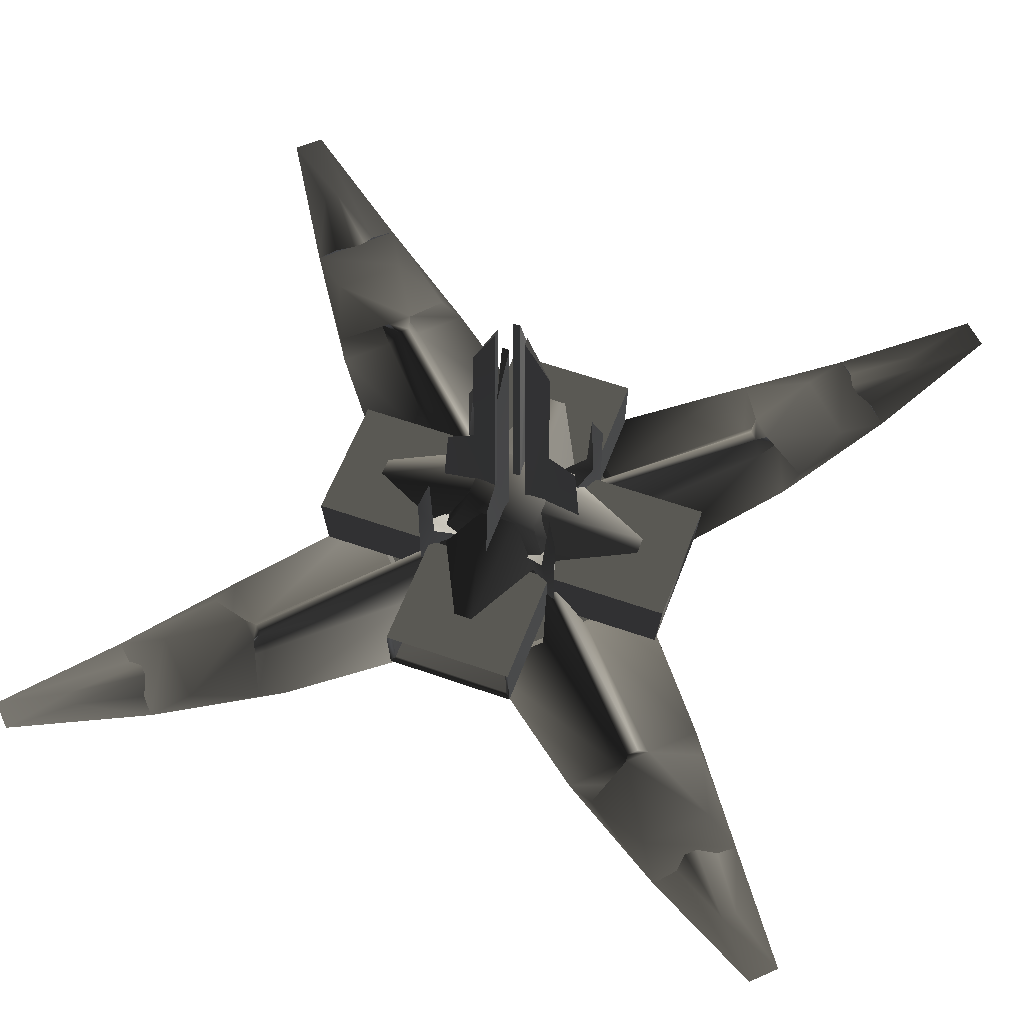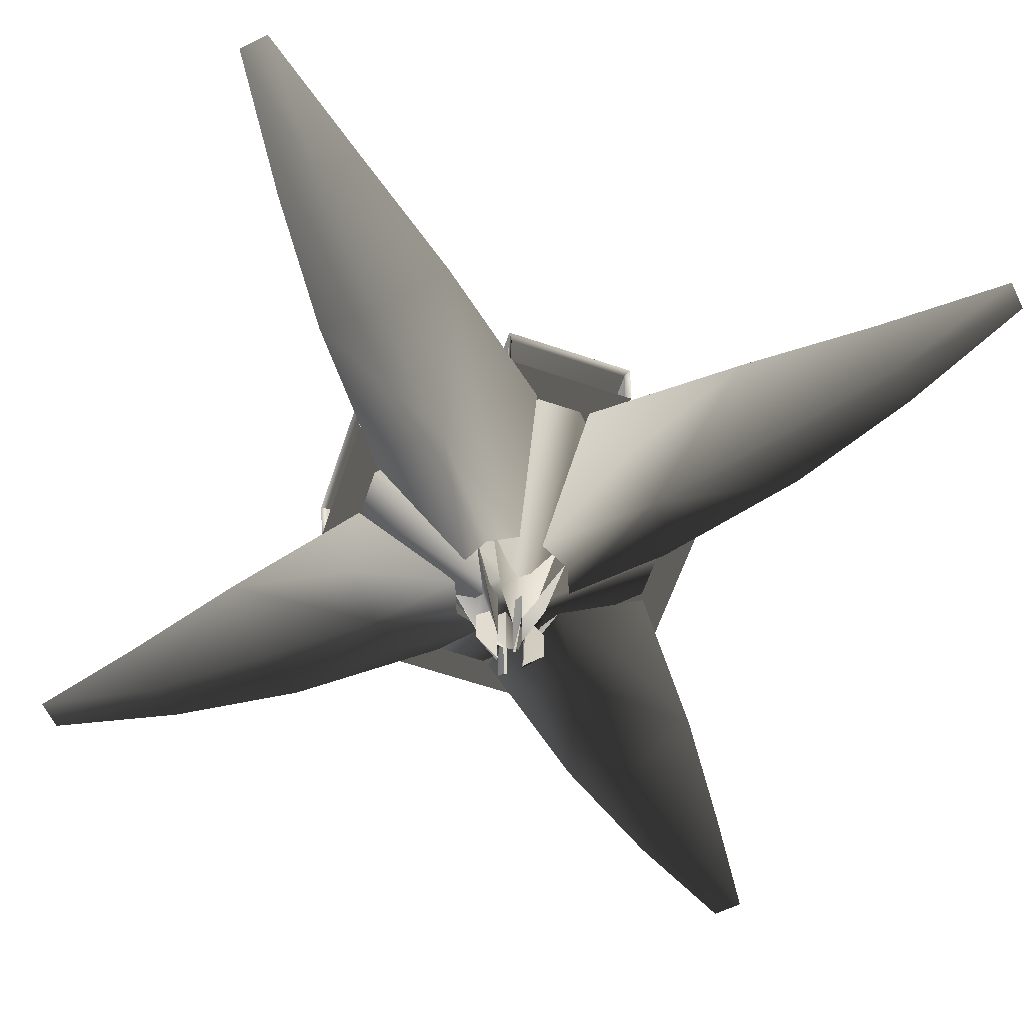
<metadata>
{"format":"obj","ext":"obj","renderer":"f3d","projection":"perspective","resolution":1024,"background":"white","views":[{"elev":57.8,"azim":20.3,"up":"+Z"},{"elev":-63.0,"azim":71.1,"up":"+Z"}]}
</metadata>
<code>
v  17.15 2.222 -2.183
v  2.45 16.92 -2.183
v  -2.45 16.92 -2.183
v  17.15 -2.678 -2.183
v  2.45 -17.38 -2.183
v  -2.45 -17.38 -2.183
v  -17.15 -2.678 -2.183
v  -17.15 2.222 -2.183
v  1.078 3.007 -18.12
v  3.235 0.8504 -18.12
v  3.235 -1.306 -18.12
v  -1.078 3.007 -18.12
v  -3.235 0.8504 -18.12
v  -3.235 -1.306 -18.12
v  -1.078 -3.463 -18.12
v  1.078 -3.463 -18.12
v  -4.274 -4.502 9.216
v  4.274 -4.502 9.216
v  4.274 4.046 9.216
v  -4.274 4.046 9.216
v  7.438 -7.666 0.02853
v  -7.438 -7.666 0.02852
v  -7.438 7.21 0.02851
v  7.438 7.21 0.02852
v  7.438 -7.666 3.796
v  7.438 7.21 3.796
v  -7.438 -7.666 3.796
v  -7.438 7.21 3.796
v  -0.4131 1.624 4.539
v  -4e-06 8.198 6.03
v  0.413 1.624 4.539
v  -2.2e-05 4.224 32.43
v  0.413 1.446 38.45
v  -1.2e-05 4.252 17.6
v  -1.1e-05 7.442 15.65
v  -0.4131 1.446 38.45
v  -1.852 -0.641 4.539
v  -8.426 -0.228 6.03
v  -1.852 0.1851 4.539
v  -4.452 -0.228 32.43
v  -1.674 0.1851 38.45
v  -4.48 -0.228 17.6
v  -7.67 -0.228 15.65
v  -1.674 -0.641 38.45
v  0.413 -2.08 4.539
v  -4e-06 -8.654 6.03
v  -0.4131 -2.08 4.539
v  -1.5e-05 -4.68 32.43
v  -0.4131 -1.902 38.45
v  -8e-06 -4.708 17.6
v  -8e-06 -7.898 15.65
v  0.413 -1.902 38.45
v  1.852 0.1851 4.539
v  8.426 -0.228 6.03
v  1.852 -0.641 4.539
v  4.452 -0.228 32.43
v  1.674 -0.641 38.45
v  4.48 -0.228 17.6
v  7.67 -0.228 15.65
v  1.674 0.1851 38.45
v  5.501 4.594 -1.801
v  4.862 5.226 -1.801
v  8.238 8.04 0.4278
v  6.37 3.737 6.018
v  4.059 6.023 6.018
v  7.76 6.338 7.568
v  6.585 7.5 7.568
v  7.15 6.941 16.35
v  8.207 8.009 12.96
v  -4.822 5.273 -1.801
v  -5.454 4.634 -1.801
v  -8.268 8.01 0.4278
v  -3.965 6.142 6.018
v  -6.251 3.831 6.018
v  -6.566 7.532 7.568
v  -7.728 6.357 7.568
v  -7.169 6.923 16.35
v  -8.237 7.979 12.96
v  -5.501 -5.05 -1.801
v  -4.862 -5.682 -1.801
v  -8.238 -8.496 0.4278
v  -6.37 -4.193 6.018
v  -4.059 -6.479 6.018
v  -7.76 -6.794 7.568
v  -6.585 -7.956 7.568
v  -7.151 -7.397 16.35
v  -8.207 -8.465 12.96
v  4.822 -5.729 -1.801
v  5.454 -5.09 -1.801
v  8.268 -8.466 0.4278
v  3.965 -6.598 6.018
v  6.251 -4.287 6.018
v  6.566 -7.988 7.568
v  7.728 -6.813 7.568
v  7.169 -7.378 16.35
v  8.237 -8.435 12.96
v  -5.365 6.967 5.147
v  -0.9872 15.64 5.165
v  1.019 15.64 5.165
v  5.397 6.967 5.147
v  -1.994 3.939 9.113
v  2.023 3.939 9.113
v  -15.87 0.7592 5.165
v  -7.195 5.137 5.147
v  -7.195 -5.625 5.147
v  -15.87 -1.247 5.165
v  -4.153 1.78 9.113
v  -4.153 -2.237 9.113
v  5.365 -7.423 5.147
v  0.9872 -16.1 5.165
v  -1.019 -16.1 5.165
v  -5.397 -7.423 5.147
v  1.994 -4.367 9.113
v  -2.023 -4.367 9.113
v  15.87 -1.215 5.165
v  7.195 -5.593 5.147
v  7.195 5.169 5.147
v  15.87 0.7907 5.165
v  4.153 -2.208 9.113
v  4.153 1.809 9.113
v  0.1374 1.184 -31.5
v  -0.1374 1.184 -31.5
v  1.7e-05 3.6 -28
v  0.2807 1.51 -21.46
v  -0.2807 1.51 -21.46
v  1.4e-05 3.66 -23.54
v  1.412 -0.3569 -31.5
v  1.412 -0.08212 -31.5
v  3.828 -0.2207 -28
v  1.738 -0.5037 -21.46
v  1.738 0.05773 -21.46
v  3.888 -0.2222 -23.54
v  -0.1374 -1.64 -31.5
v  0.1374 -1.64 -31.5
v  1.5e-05 -4.056 -28
v  -0.2807 -1.966 -21.46
v  0.2807 -1.966 -21.46
v  1.2e-05 -4.116 -23.54
v  -1.412 -0.09064 -31.5
v  -1.412 -0.3654 -31.5
v  -3.828 -0.228 -28
v  -1.738 0.05268 -21.46
v  -1.738 -0.5087 -21.46
v  -3.888 -0.228 -23.54
v  -3.418 -0.1408 -16.61
v  -5.253 -3.99 -13.23
v  -1.429 -0.218 -16.61
v  -1.398 -0.2193 -26.15
v  -3.281 1.888 -22.19
v  -5.226 3.579 -13.23
v  -3.298 -2.319 -22.19
v  0.08722 3.19 -16.61
v  -3.762 5.025 -13.23
v  0.01004 1.201 -16.61
v  0.008675 1.17 -26.15
v  2.116 3.053 -22.19
v  3.807 4.998 -13.23
v  -2.091 3.07 -22.19
v  3.418 -0.3152 -16.61
v  5.253 3.534 -13.23
v  1.429 -0.238 -16.61
v  1.398 -0.2367 -26.15
v  3.281 -2.344 -22.19
v  5.226 -4.035 -13.23
v  3.298 1.863 -22.19
v  -0.08721 -3.646 -16.61
v  3.762 -5.481 -13.23
v  -0.01002 -1.657 -16.61
v  -0.008648 -1.626 -26.15
v  -2.116 -3.509 -22.19
v  -3.807 -5.454 -13.23
v  2.091 -3.526 -22.19
v  -21.07 -7.571 4.517
v  -20.49 -7.568 -1.99
v  -7.331 -7.542 -1.987
v  -7.332 -7.544 4.521
v  -20.49 7.058 -1.993
v  -7.331 7.085 -1.99
v  -21.07 7.062 4.514
v  -7.332 7.089 4.517
v  -20.05 6.589 -1.406
v  -20.48 6.6 3.871
v  -20.48 -7.056 3.874
v  -20.05 -7.053 -1.403
v  -9.36 -7.056 3.877
v  -9.36 -7.05 -1.4
v  -9.36 6.6 3.874
v  -9.36 6.593 -1.403
v  -7.344 20.84 4.52
v  -7.34 20.26 -1.987
v  -7.313 7.104 -1.987
v  -7.317 7.104 4.521
v  7.286 20.26 -1.987
v  7.313 7.104 -1.987
v  7.29 20.84 4.521
v  7.317 7.104 4.521
v  6.818 19.82 -1.399
v  6.828 20.25 3.878
v  -6.828 20.25 3.878
v  -6.825 19.82 -1.399
v  -6.828 9.132 3.878
v  -6.821 9.132 -1.399
v  6.828 9.132 3.878
v  6.821 9.132 -1.399
v  21.07 7.115 4.517
v  20.49 7.112 -1.99
v  7.331 7.086 -1.987
v  7.332 7.088 4.521
v  20.49 -7.514 -1.993
v  7.331 -7.541 -1.99
v  21.07 -7.518 4.514
v  7.332 -7.545 4.517
v  20.05 -7.045 -1.406
v  20.48 -7.056 3.871
v  20.48 6.6 3.874
v  20.05 6.597 -1.403
v  9.36 6.6 3.877
v  9.36 6.594 -1.4
v  9.36 -7.056 3.874
v  9.36 -7.049 -1.403
v  7.343 -21.3 4.517
v  7.34 -20.71 -1.99
v  7.314 -7.559 -1.987
v  7.316 -7.56 4.521
v  -7.286 -20.71 -1.993
v  -7.313 -7.559 -1.99
v  -7.29 -21.3 4.514
v  -7.317 -7.56 4.517
v  -6.817 -20.28 -1.406
v  -6.828 -20.71 3.871
v  6.828 -20.71 3.874
v  6.825 -20.28 -1.403
v  6.828 -9.588 3.877
v  6.822 -9.588 -1.4
v  -6.828 -9.588 3.874
v  -6.821 -9.588 -1.403
v  3.03 17.53 -2.217
v  1.264 6.229 -14.91
v  4.666 4.894 -15.73
v  6.001 1.492 -14.91
v  8.247 12.31 -2.217
v  17.3 3.258 -2.217
v  12.19 8.373 -2.217
v  17.14 28.68 -2.212
v  21.43 24.38 -2.212
v  29.91 37.34 -0.6762
v  26.96 33.32 -1.173
v  32.74 27.53 -1.173
v  37.12 30.14 -0.6762
v  19.8 30.25 -1.945
v  29.63 20.43 -1.945
v  28.45 17.36 -2.212
v  26.02 24.03 -1.945
v  24.27 21.55 -2.212
v  23.74 26.31 -1.945
v  34.99 32.12 -0.1974
v  31.48 35.63 -0.1974
v  32.25 33.42 0.6155
v  33.24 32.43 0.6155
v  45.66 43.46 2.808
v  39.13 38.58 0.9667
v  37.94 39.77 0.9667
v  43.23 45.89 2.808
v  22.58 24.75 0.3199
v  24.62 22.71 0.3199
v  22.43 23.39 -0.5867
v  23.35 22.46 -0.5867
v  7.188 8.033 1.858
v  8.007 7.214 1.858
v  16.44 8.34 -6.979
v  12.2 12.43 -9.369
v  23.06 23.29 -6.222
v  33.92 34.15 -2.281
v  8.112 16.66 -6.979
v  17.53 -3.03 -2.217
v  6.229 -1.264 -14.91
v  4.894 -4.666 -15.73
v  1.492 -6.001 -14.91
v  12.31 -8.247 -2.217
v  3.258 -17.3 -2.217
v  8.373 -12.19 -2.217
v  28.68 -17.14 -2.212
v  24.38 -21.43 -2.212
v  37.34 -29.91 -0.6762
v  33.32 -26.96 -1.173
v  27.53 -32.74 -1.173
v  30.14 -37.12 -0.6762
v  30.25 -19.8 -1.945
v  20.43 -29.63 -1.945
v  17.36 -28.45 -2.212
v  24.03 -26.02 -1.945
v  21.55 -24.27 -2.212
v  26.31 -23.74 -1.945
v  32.12 -34.99 -0.1974
v  35.63 -31.48 -0.1974
v  33.42 -32.25 0.6155
v  32.43 -33.24 0.6155
v  43.46 -45.66 2.808
v  38.58 -39.13 0.9667
v  39.77 -37.94 0.9667
v  45.89 -43.23 2.808
v  24.75 -22.58 0.3199
v  22.71 -24.62 0.3199
v  23.39 -22.43 -0.5866
v  22.46 -23.35 -0.5867
v  8.033 -7.188 1.858
v  7.214 -8.007 1.858
v  8.34 -16.44 -6.979
v  12.43 -12.2 -9.369
v  23.29 -23.06 -6.222
v  34.15 -33.92 -2.281
v  16.66 -8.112 -6.979
v  -3.03 -17.53 -2.217
v  -1.264 -6.229 -14.91
v  -4.666 -4.894 -15.73
v  -6.001 -1.492 -14.91
v  -8.247 -12.31 -2.217
v  -17.3 -3.258 -2.217
v  -12.19 -8.373 -2.217
v  -17.14 -28.68 -2.212
v  -21.43 -24.38 -2.212
v  -29.91 -37.34 -0.6762
v  -26.96 -33.32 -1.173
v  -32.74 -27.53 -1.173
v  -37.12 -30.14 -0.6762
v  -19.8 -30.25 -1.945
v  -29.63 -20.43 -1.945
v  -28.45 -17.36 -2.212
v  -26.02 -24.03 -1.945
v  -24.27 -21.55 -2.212
v  -23.74 -26.31 -1.945
v  -34.99 -32.12 -0.1974
v  -31.48 -35.63 -0.1974
v  -32.25 -33.42 0.6155
v  -33.24 -32.43 0.6155
v  -45.66 -43.46 2.808
v  -39.13 -38.58 0.9667
v  -37.94 -39.77 0.9667
v  -43.23 -45.89 2.808
v  -22.58 -24.75 0.3199
v  -24.62 -22.71 0.3199
v  -22.43 -23.39 -0.5867
v  -23.35 -22.46 -0.5867
v  -7.188 -8.033 1.858
v  -8.007 -7.214 1.858
v  -16.44 -8.34 -6.979
v  -12.2 -12.43 -9.369
v  -23.06 -23.29 -6.222
v  -33.92 -34.15 -2.281
v  -8.112 -16.66 -6.979
v  -17.53 3.03 -2.217
v  -6.229 1.264 -14.91
v  -4.894 4.666 -15.73
v  -1.492 6.001 -14.91
v  -12.31 8.247 -2.217
v  -3.258 17.3 -2.217
v  -8.373 12.19 -2.217
v  -28.68 17.14 -2.212
v  -24.38 21.43 -2.212
v  -37.34 29.91 -0.6763
v  -33.32 26.96 -1.173
v  -27.53 32.74 -1.173
v  -30.14 37.12 -0.6763
v  -30.25 19.8 -1.945
v  -20.43 29.63 -1.945
v  -17.36 28.45 -2.212
v  -24.03 26.02 -1.945
v  -21.55 24.27 -2.212
v  -26.31 23.74 -1.945
v  -32.12 34.99 -0.1974
v  -35.63 31.48 -0.1974
v  -33.42 32.25 0.6155
v  -32.43 33.24 0.6155
v  -43.46 45.66 2.808
v  -38.58 39.13 0.9667
v  -39.77 37.94 0.9667
v  -45.89 43.23 2.808
v  -24.75 22.58 0.3199
v  -22.71 24.62 0.3199
v  -23.39 22.43 -0.5867
v  -22.46 23.35 -0.5867
v  -8.033 7.188 1.858
v  -7.214 8.007 1.858
v  -8.34 16.44 -6.979
v  -12.43 12.2 -9.369
v  -23.29 23.06 -6.222
v  -34.15 33.92 -2.281
v  -16.66 8.112 -6.979
g frm-cube5_1
f 1 2 3
f 4 1 3
f 5 4 3
f 6 5 3
f 7 6 3
f 3 8 7
f 9 10 11
f 12 9 11
f 13 12 11
f 14 13 11
f 15 14 11
f 11 16 15
f 13 8 3
f 12 13 3
f 9 2 1
f 10 9 1
f 11 4 5
f 16 11 5
f 7 14 15
f 6 7 15
f 6 15 16
f 5 6 16
f 8 13 14
f 7 8 14
f 2 9 12
f 3 2 12
f 4 11 10
f 1 4 10
g frm-cube20
f 17 18 19
f 20 17 19
f 21 22 23
f 24 21 23
f 25 21 24
f 26 25 24
f 25 27 21
f 25 18 17
f 27 25 17
f 25 26 18
f 26 19 18
f 27 22 21
f 28 23 22
f 27 28 22
f 28 26 23
f 28 20 19
f 26 28 19
f 28 27 20
f 27 17 20
f 26 24 23
g frm-extru45
f 29 30 31
f 32 33 31
f 34 32 31
f 31 30 35
f 35 34 31
f 36 32 34
f 29 36 34
f 29 34 35
f 35 30 29
f 36 33 32
f 29 31 33
f 36 29 33
g frm-extru44
f 37 38 39
f 40 41 39
f 42 40 39
f 39 38 43
f 43 42 39
f 44 40 42
f 37 44 42
f 37 42 43
f 43 38 37
f 44 41 40
f 37 39 41
f 44 37 41
g frm-extru43
f 45 46 47
f 48 49 47
f 50 48 47
f 47 46 51
f 51 50 47
f 52 48 50
f 45 52 50
f 45 50 51
f 51 46 45
f 52 49 48
f 45 47 49
f 52 45 49
g frm-extru15
f 53 54 55
f 56 57 55
f 58 56 55
f 55 54 59
f 59 58 55
f 60 56 58
f 53 60 58
f 53 58 59
f 59 54 53
f 60 57 56
f 53 55 57
f 60 53 57
g frm-extru42
f 61 62 63
f 64 65 62
f 61 64 62
f 66 67 65
f 64 66 65
f 66 68 67
f 66 63 69
f 69 68 66
f 64 61 63
f 66 64 63
f 67 68 69
f 69 63 67
f 62 65 67
f 63 62 67
g frm-extru41
f 70 71 72
f 73 74 71
f 70 73 71
f 75 76 74
f 73 75 74
f 75 77 76
f 75 72 78
f 78 77 75
f 73 70 72
f 75 73 72
f 76 77 78
f 78 72 76
f 71 74 76
f 72 71 76
g frm-extru40
f 79 80 81
f 82 83 80
f 79 82 80
f 84 85 83
f 82 84 83
f 84 86 85
f 84 81 87
f 87 86 84
f 82 79 81
f 84 82 81
f 85 86 87
f 87 81 85
f 80 83 85
f 81 80 85
g frm-extru31
f 88 89 90
f 91 92 89
f 88 91 89
f 93 94 92
f 91 93 92
f 93 95 94
f 93 90 96
f 96 95 93
f 91 88 90
f 93 91 90
f 94 95 96
f 96 90 94
f 89 92 94
f 90 89 94
g frm-cube22_2_28
f 97 98 99
f 100 97 99
f 98 97 101
f 100 102 101
f 97 100 101
f 100 99 102
f 98 101 102
f 99 98 102
g frm-cube22_2_25
f 103 104 105
f 106 103 105
f 107 104 103
f 108 105 104
f 107 108 104
f 108 106 105
f 107 103 106
f 108 107 106
g frm-cube22_2_24
f 109 110 111
f 112 109 111
f 110 109 113
f 112 114 113
f 109 112 113
f 112 111 114
f 110 113 114
f 111 110 114
g frm-cube22_2_2
f 115 116 117
f 118 115 117
f 119 116 115
f 120 117 116
f 119 120 116
f 120 118 117
f 119 115 118
f 120 119 118
g frm-extru9
f 121 122 123
f 124 125 122
f 121 124 122
f 124 126 125
f 125 126 123
f 122 125 123
f 123 126 121
f 126 124 121
g frm-extru37
f 127 128 129
f 130 131 128
f 127 130 128
f 130 132 131
f 131 132 129
f 128 131 129
f 129 132 127
f 132 130 127
g frm-extru38
f 133 134 135
f 136 137 134
f 133 136 134
f 136 138 137
f 137 138 135
f 134 137 135
f 135 138 133
f 138 136 133
g frm-extru39
f 139 140 141
f 142 143 140
f 139 142 140
f 142 144 143
f 143 144 141
f 140 143 141
f 141 144 139
f 144 142 139
g frm-extru22
f 145 146 147
f 147 148 149
f 150 147 149
f 145 150 149
f 148 145 149
f 151 146 145
f 151 145 148
f 146 151 148
f 147 146 148
f 147 150 145
g frm-extru34
f 152 153 154
f 154 155 156
f 157 154 156
f 152 157 156
f 155 152 156
f 158 153 152
f 158 152 155
f 153 158 155
f 154 153 155
f 154 157 152
g frm-extru35
f 159 160 161
f 161 162 163
f 164 161 163
f 159 164 163
f 162 159 163
f 165 160 159
f 165 159 162
f 160 165 162
f 161 160 162
f 161 164 159
g frm-extru36
f 166 167 168
f 168 169 170
f 171 168 170
f 166 171 170
f 169 166 170
f 172 167 166
f 172 166 169
f 167 172 169
f 168 167 169
f 168 171 166
g frm-east_bay_11_10
f 173 174 175
f 176 173 175
f 174 177 178
f 175 174 178
f 179 173 176
f 180 179 176
f 177 179 180
f 178 177 180
g frm-east_bay_11_10
f 181 182 179
f 177 181 179
f 174 173 183
f 184 174 183
f 173 179 182
f 183 173 182
f 184 181 177
f 174 184 177
f 184 183 185
f 186 184 185
f 183 182 187
f 185 183 187
f 181 184 186
f 188 181 186
f 182 181 188
f 187 182 188
f 185 187 188
f 186 185 188
g frm-east_bay_11_6
f 189 190 191
f 192 189 191
f 190 193 194
f 191 190 194
f 195 189 192
f 196 195 192
f 193 195 196
f 194 193 196
g frm-east_bay_11_6
f 197 198 195
f 193 197 195
f 190 189 199
f 200 190 199
f 189 195 198
f 199 189 198
f 200 197 193
f 190 200 193
f 200 199 201
f 202 200 201
f 199 198 203
f 201 199 203
f 197 200 202
f 204 197 202
f 198 197 204
f 203 198 204
f 201 203 204
f 202 201 204
g frm-east_bay_11_9
f 205 206 207
f 208 205 207
f 206 209 210
f 207 206 210
f 211 205 208
f 212 211 208
f 209 211 212
f 210 209 212
g frm-east_bay_11_9
f 213 214 211
f 209 213 211
f 206 205 215
f 216 206 215
f 205 211 214
f 215 205 214
f 216 213 209
f 206 216 209
f 216 215 217
f 218 216 217
f 215 214 219
f 217 215 219
f 213 216 218
f 220 213 218
f 214 213 220
f 219 214 220
f 217 219 220
f 218 217 220
g frm-east_bay_11_8
f 221 222 223
f 224 221 223
f 222 225 226
f 223 222 226
f 227 221 224
f 228 227 224
f 225 227 228
f 226 225 228
g frm-east_bay_11_8
f 229 230 227
f 225 229 227
f 222 221 231
f 232 222 231
f 221 227 230
f 231 221 230
f 232 229 225
f 222 232 225
f 232 231 233
f 234 232 233
f 231 230 235
f 233 231 235
f 229 232 234
f 236 229 234
f 230 229 236
f 235 230 236
f 233 235 236
f 234 233 236
g frm-cube1_29
f 237 238 239
f 237 240 241
f 242 243 241
f 240 242 241
f 237 239 240
f 244 237 241
f 245 244 241
f 246 247 248
f 249 246 248
f 247 246 250
f 246 244 250
f 249 248 251
f 252 249 251
f 252 251 253
f 254 252 253
f 250 244 245
f 255 250 245
f 242 252 254
f 243 242 254
f 249 256 257
f 246 249 257
f 257 256 258
f 256 259 258
f 260 261 256
f 249 260 256
f 246 257 262
f 263 246 262
f 263 262 261
f 260 263 261
f 247 264 265
f 248 247 265
f 250 264 247
f 261 262 258
f 261 258 259
f 257 258 262
f 256 261 259
f 251 248 265
f 253 251 265
f 264 250 255
f 264 266 267
f 265 264 267
f 268 269 267
f 266 268 267
f 254 267 269
f 243 254 269
f 241 268 266
f 245 241 266
f 254 253 267
f 255 245 266
f 243 269 268
f 241 243 268
f 253 265 267
f 255 266 264
f 270 271 252
f 272 273 252
f 273 249 252
f 252 242 270
f 252 271 272
f 270 242 240
f 240 271 270
f 240 239 271
f 274 271 238
f 239 238 271
f 272 271 244
f 244 271 274
f 244 273 272
f 274 237 244
f 273 244 246
f 238 237 274
f 263 260 273
f 260 249 273
f 273 246 263
g frm-cube1_30
f 275 276 277
f 275 278 279
f 280 281 279
f 278 280 279
f 275 277 278
f 282 275 279
f 283 282 279
f 284 285 286
f 287 284 286
f 285 284 288
f 284 282 288
f 287 286 289
f 290 287 289
f 290 289 291
f 292 290 291
f 288 282 283
f 293 288 283
f 280 290 292
f 281 280 292
f 287 294 295
f 284 287 295
f 295 294 296
f 294 297 296
f 298 299 294
f 287 298 294
f 284 295 300
f 301 284 300
f 301 300 299
f 298 301 299
f 285 302 303
f 286 285 303
f 288 302 285
f 299 300 296
f 299 296 297
f 295 296 300
f 294 299 297
f 289 286 303
f 291 289 303
f 302 288 293
f 302 304 305
f 303 302 305
f 306 307 305
f 304 306 305
f 292 305 307
f 281 292 307
f 279 306 304
f 283 279 304
f 292 291 305
f 293 283 304
f 281 307 306
f 279 281 306
f 291 303 305
f 293 304 302
f 308 309 290
f 310 311 290
f 311 287 290
f 290 280 308
f 290 309 310
f 308 280 278
f 278 309 308
f 278 277 309
f 312 309 276
f 277 276 309
f 310 309 282
f 282 309 312
f 282 311 310
f 312 275 282
f 311 282 284
f 276 275 312
f 301 298 311
f 298 287 311
f 311 284 301
g frm-cube1_31
f 313 314 315
f 313 316 317
f 318 319 317
f 316 318 317
f 313 315 316
f 320 313 317
f 321 320 317
f 322 323 324
f 325 322 324
f 323 322 326
f 322 320 326
f 325 324 327
f 328 325 327
f 328 327 329
f 330 328 329
f 326 320 321
f 331 326 321
f 318 328 330
f 319 318 330
f 325 332 333
f 322 325 333
f 333 332 334
f 332 335 334
f 336 337 332
f 325 336 332
f 322 333 338
f 339 322 338
f 339 338 337
f 336 339 337
f 323 340 341
f 324 323 341
f 326 340 323
f 337 338 334
f 337 334 335
f 333 334 338
f 332 337 335
f 327 324 341
f 329 327 341
f 340 326 331
f 340 342 343
f 341 340 343
f 344 345 343
f 342 344 343
f 330 343 345
f 319 330 345
f 317 344 342
f 321 317 342
f 330 329 343
f 331 321 342
f 319 345 344
f 317 319 344
f 329 341 343
f 331 342 340
f 346 347 328
f 348 349 328
f 349 325 328
f 328 318 346
f 328 347 348
f 346 318 316
f 316 347 346
f 316 315 347
f 350 347 314
f 315 314 347
f 348 347 320
f 320 347 350
f 320 349 348
f 350 313 320
f 349 320 322
f 314 313 350
f 339 336 349
f 336 325 349
f 349 322 339
g frm-cube1_27
f 351 352 353
f 351 354 355
f 356 357 355
f 354 356 355
f 351 353 354
f 358 351 355
f 359 358 355
f 360 361 362
f 363 360 362
f 361 360 364
f 360 358 364
f 363 362 365
f 366 363 365
f 366 365 367
f 368 366 367
f 364 358 359
f 369 364 359
f 356 366 368
f 357 356 368
f 363 370 371
f 360 363 371
f 371 370 372
f 370 373 372
f 374 375 370
f 363 374 370
f 360 371 376
f 377 360 376
f 377 376 375
f 374 377 375
f 361 378 379
f 362 361 379
f 364 378 361
f 375 376 372
f 375 372 373
f 371 372 376
f 370 375 373
f 365 362 379
f 367 365 379
f 378 364 369
f 378 380 381
f 379 378 381
f 382 383 381
f 380 382 381
f 368 381 383
f 357 368 383
f 355 382 380
f 359 355 380
f 368 367 381
f 369 359 380
f 357 383 382
f 355 357 382
f 367 379 381
f 369 380 378
f 384 385 366
f 386 387 366
f 387 363 366
f 366 356 384
f 366 385 386
f 384 356 354
f 354 385 384
f 354 353 385
f 388 385 352
f 353 352 385
f 386 385 358
f 358 385 388
f 358 387 386
f 388 351 358
f 387 358 360
f 352 351 388
f 377 374 387
f 374 363 387
f 387 360 377

</code>
